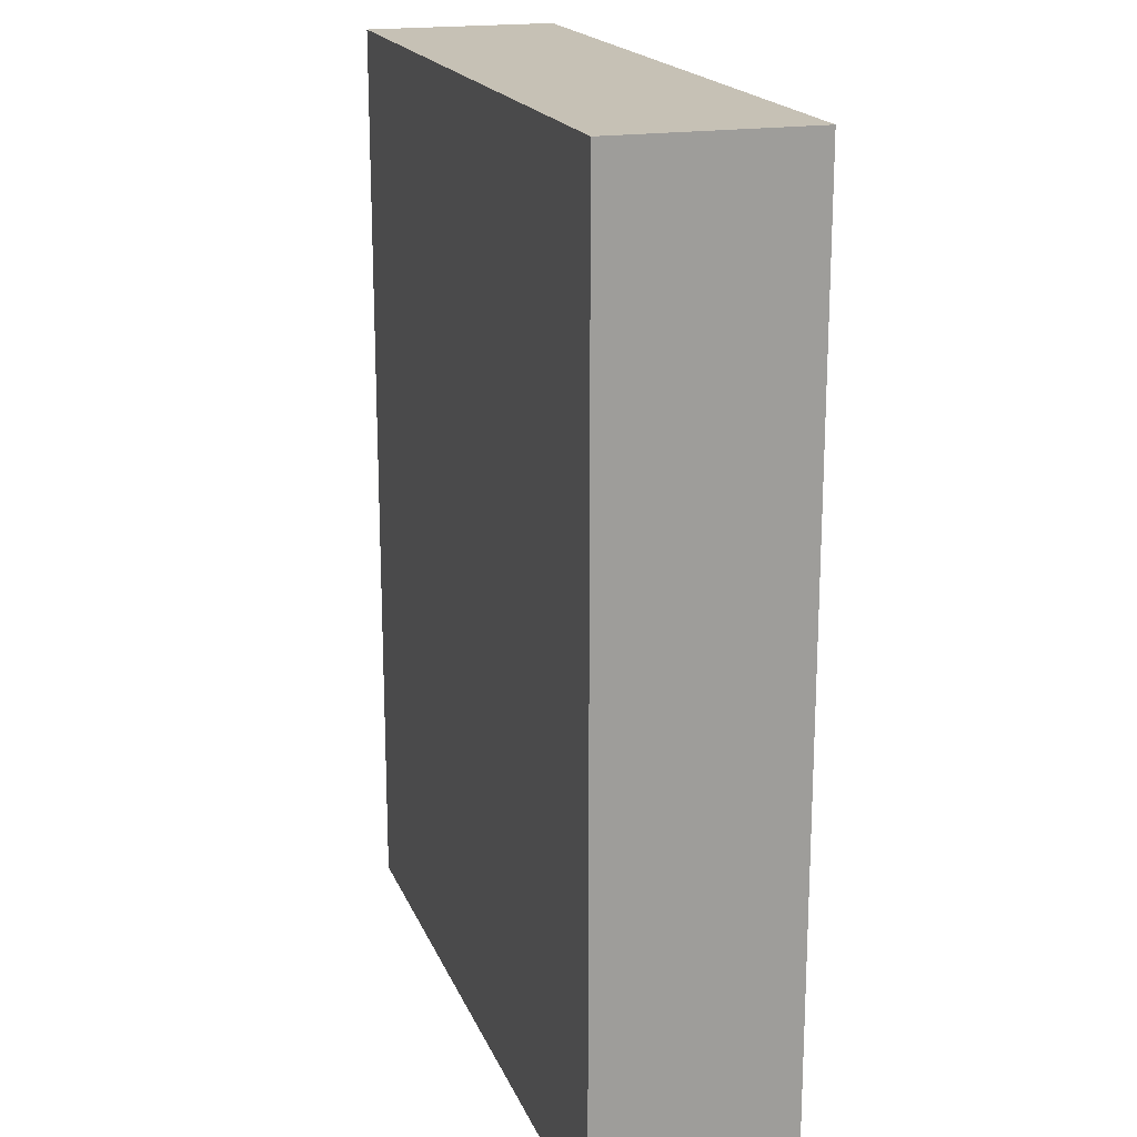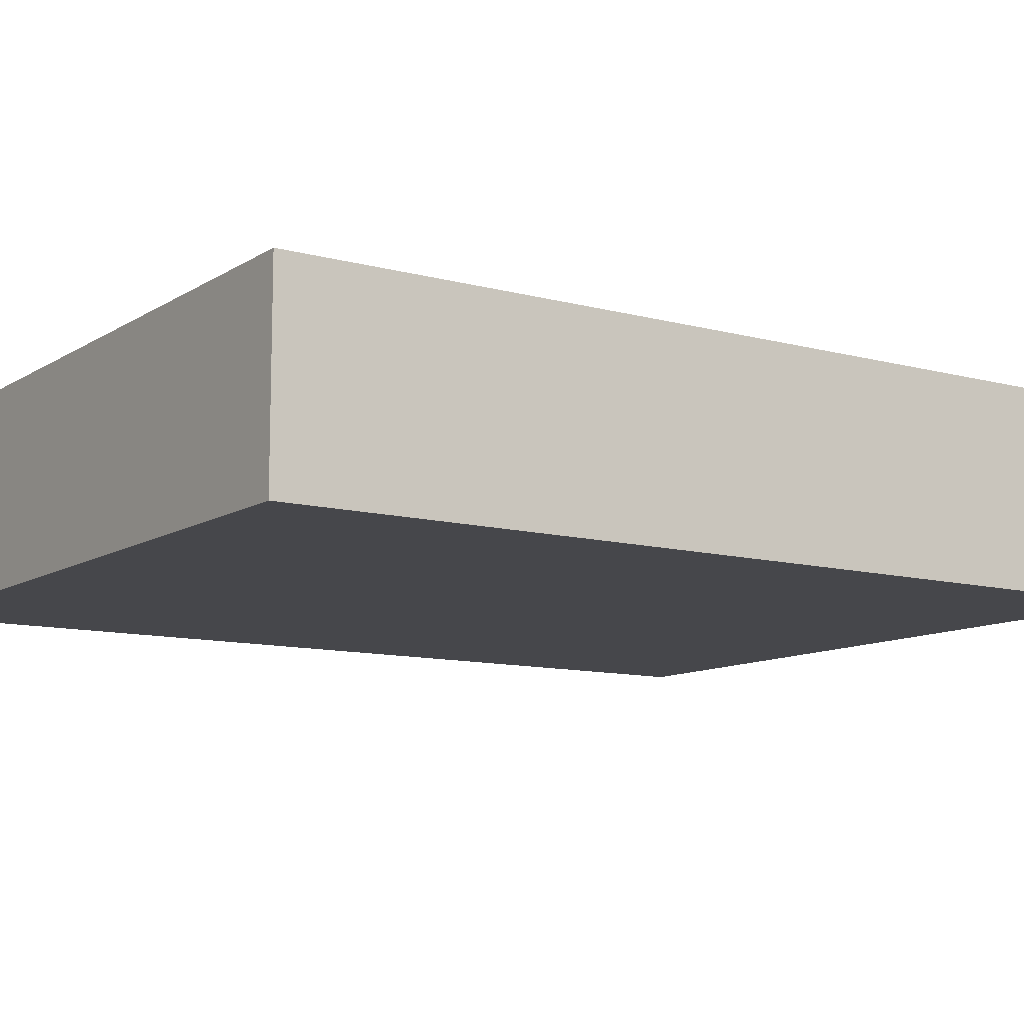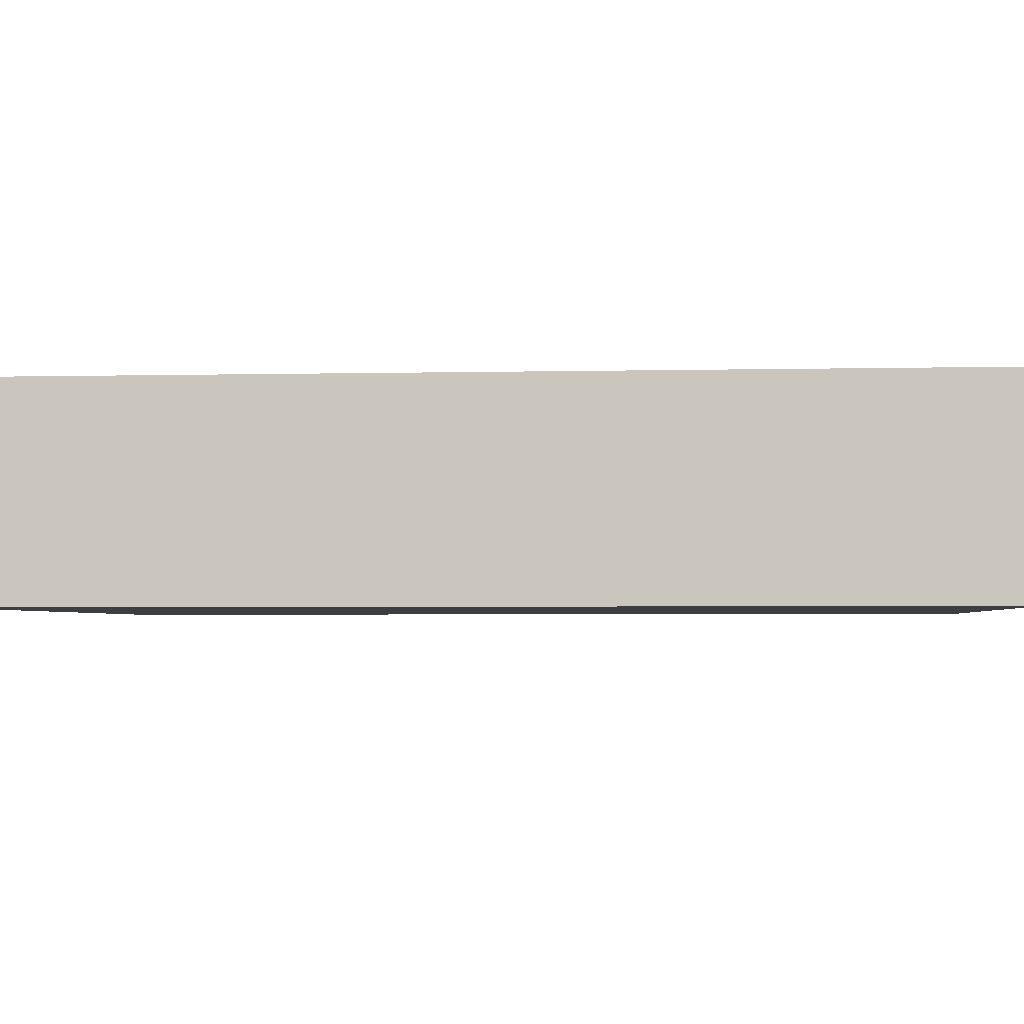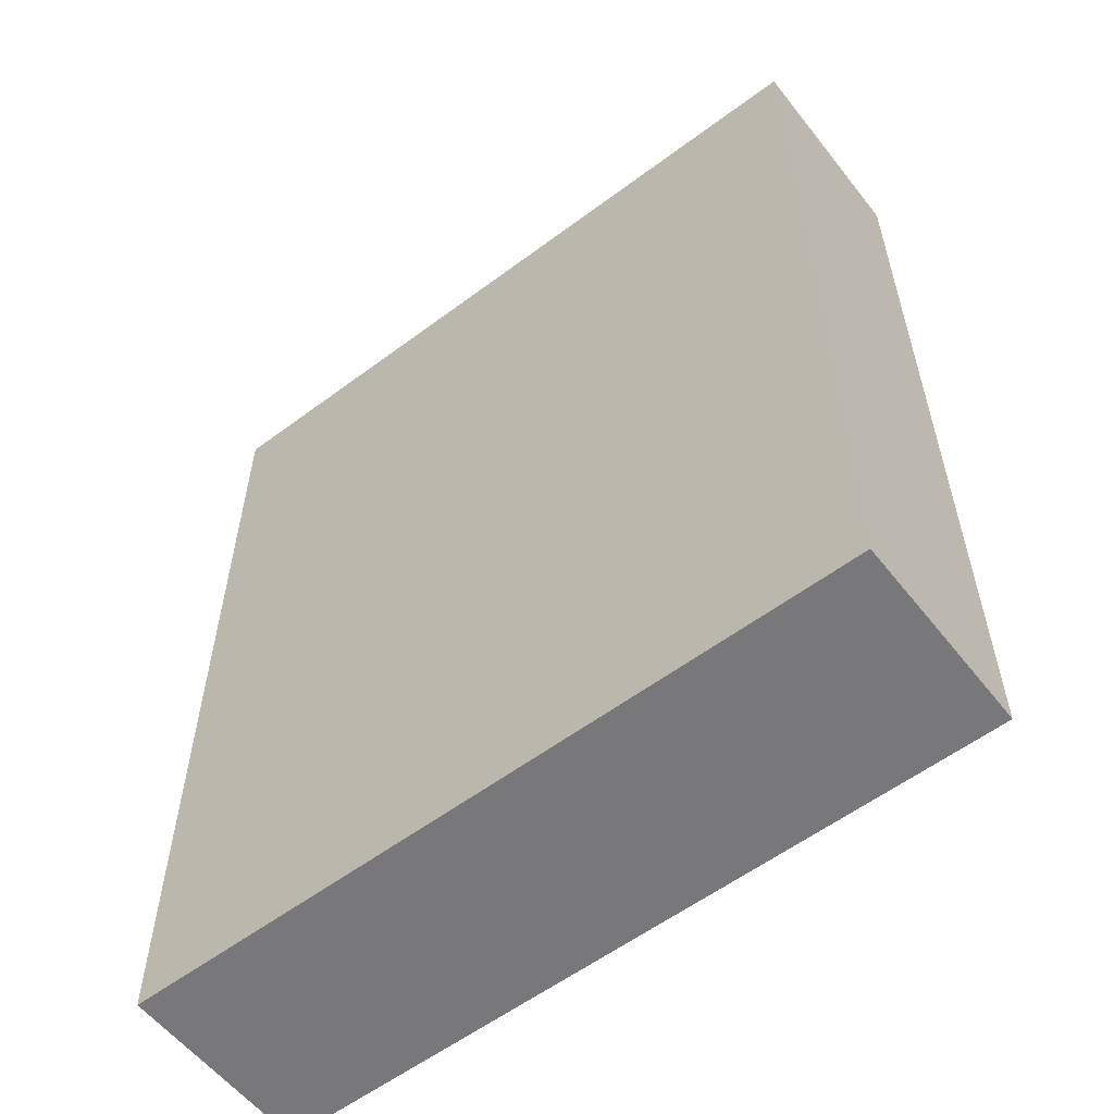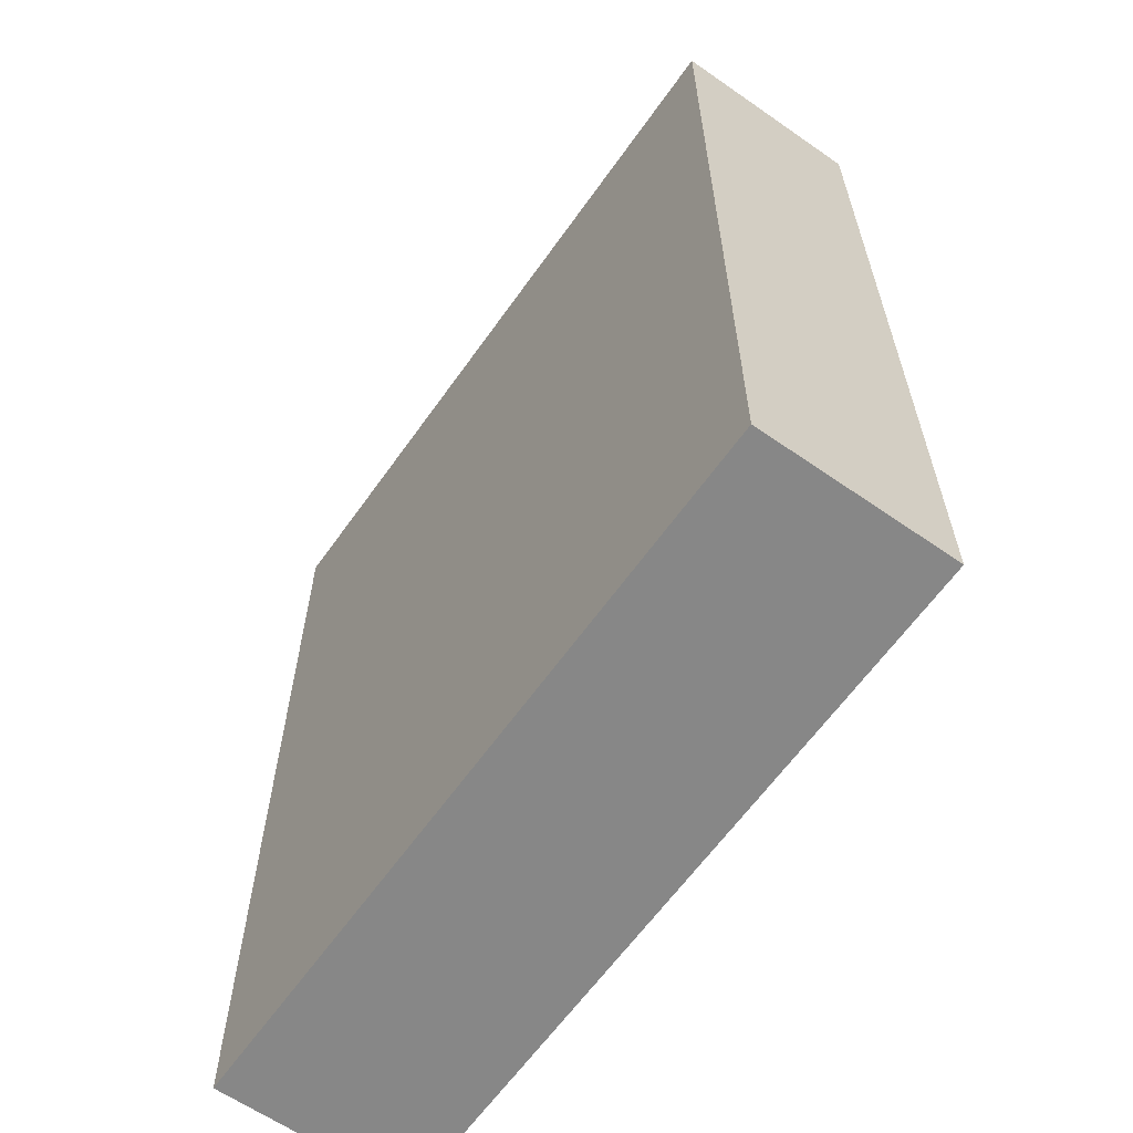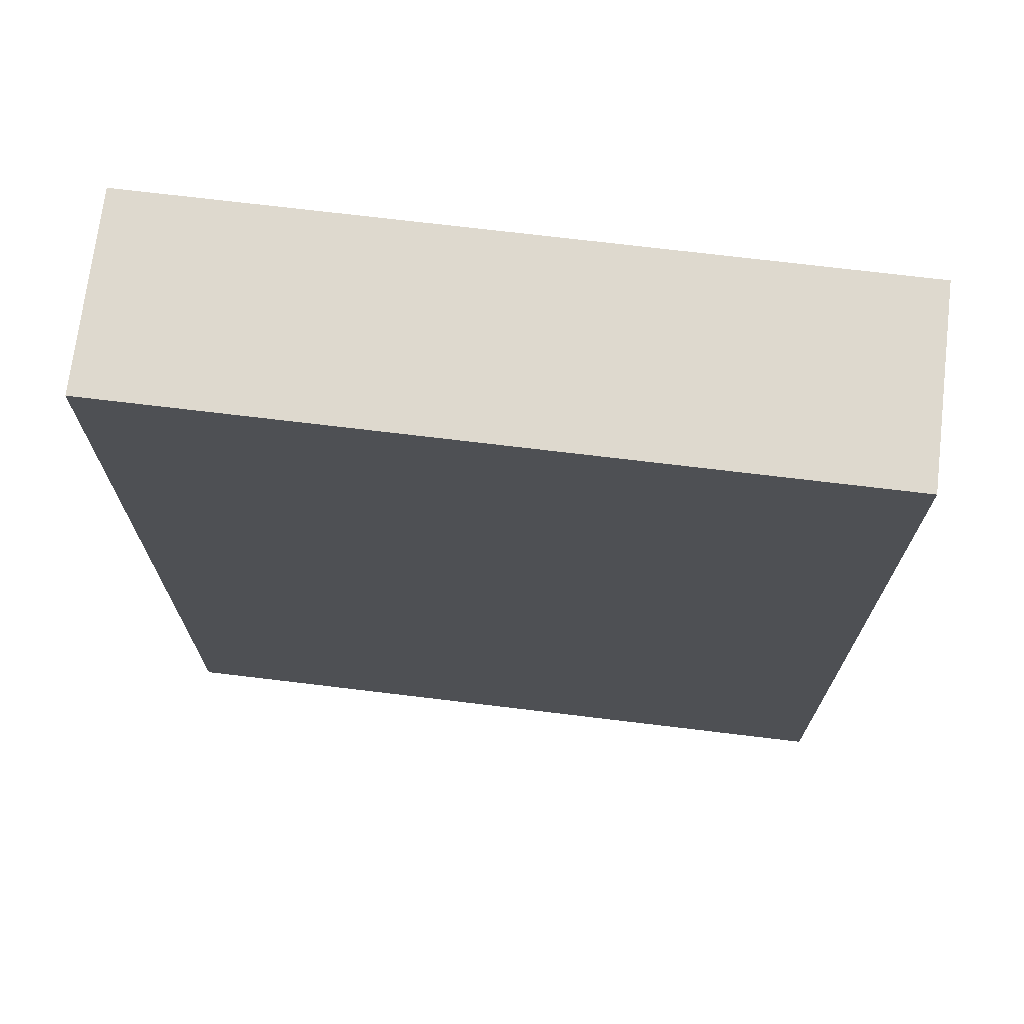
<metadata>
{"format":"obj","ext":"obj","renderer":"f3d","projection":"perspective","resolution":1024,"background":"white","views":[{"elev":18.7,"azim":-107.4,"up":"+Z"},{"elev":-10.7,"azim":-123.9,"up":"+Y"},{"elev":-3.0,"azim":95.0,"up":"+Y"},{"elev":-57.6,"azim":-142.2,"up":"+Z"},{"elev":-62.5,"azim":54.8,"up":"+Z"},{"elev":71.4,"azim":-173.1,"up":"+Z"}]}
</metadata>
<code>
o Cube
v -0.15 -0.04 0.001295
v -0.15 0.04 0.001295
v 0.15 0.04 0.001295
v 0.15 -0.04 0.001295
v -0.15 -0.04 0.3813
v -0.15 0.04 0.3813
v 0.15 0.04 0.3813
v 0.15 -0.04 0.3813
f 1 2 3 4
f 5 8 7 6
f 1 5 6 2
f 2 6 7 3
f 3 7 8 4
f 5 1 4 8

</code>
